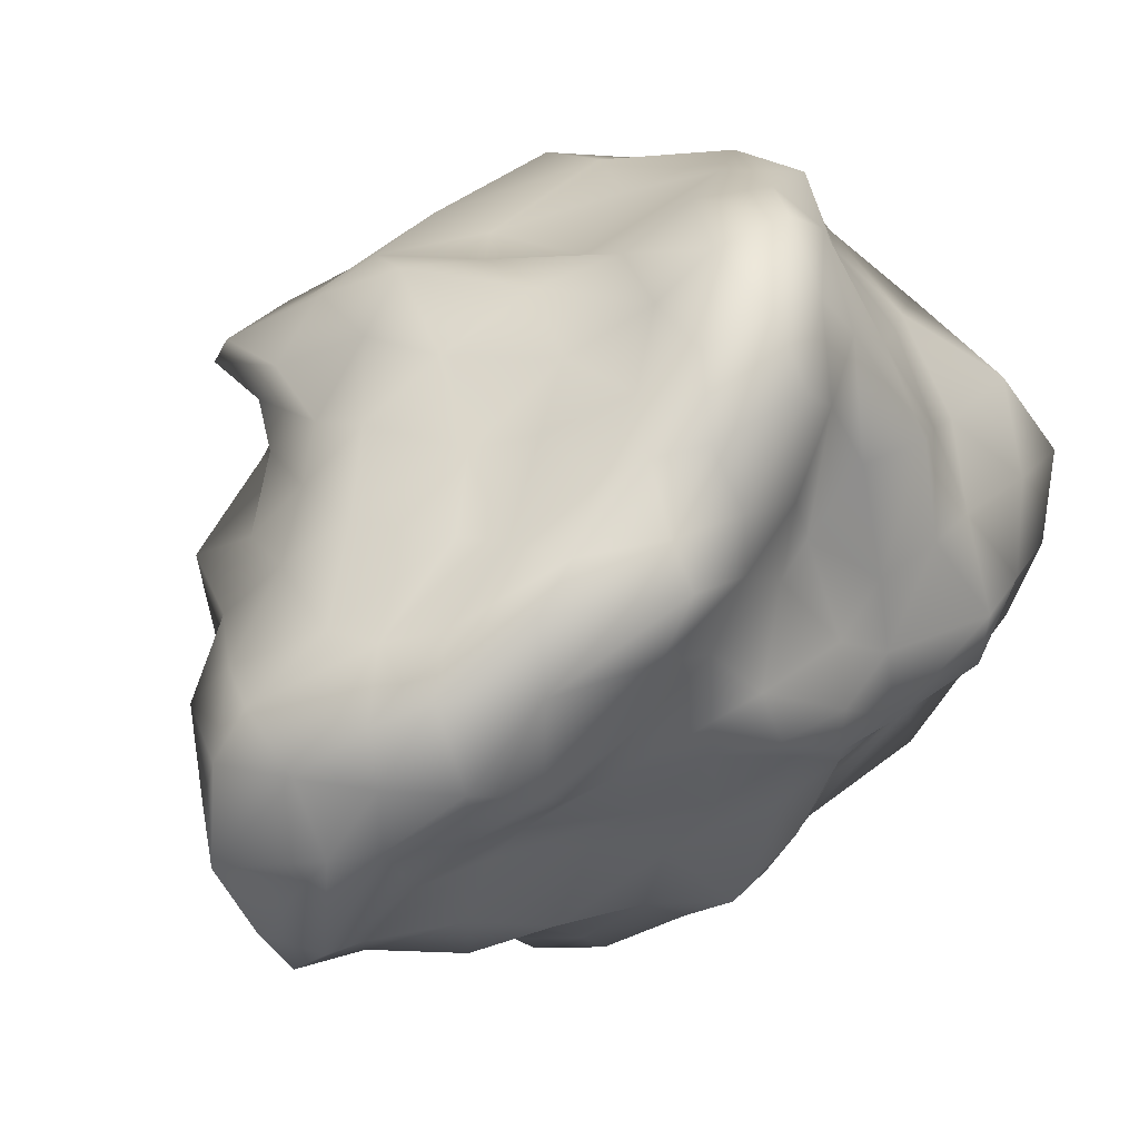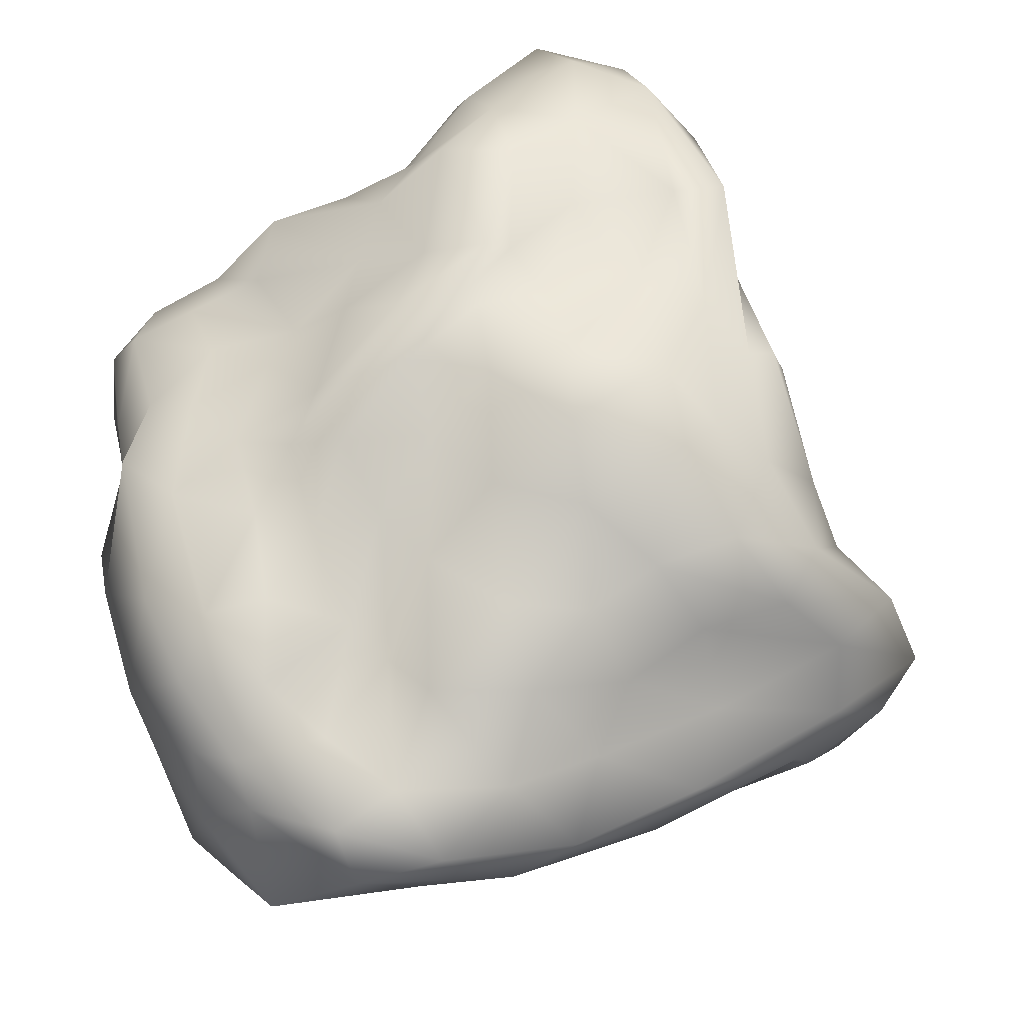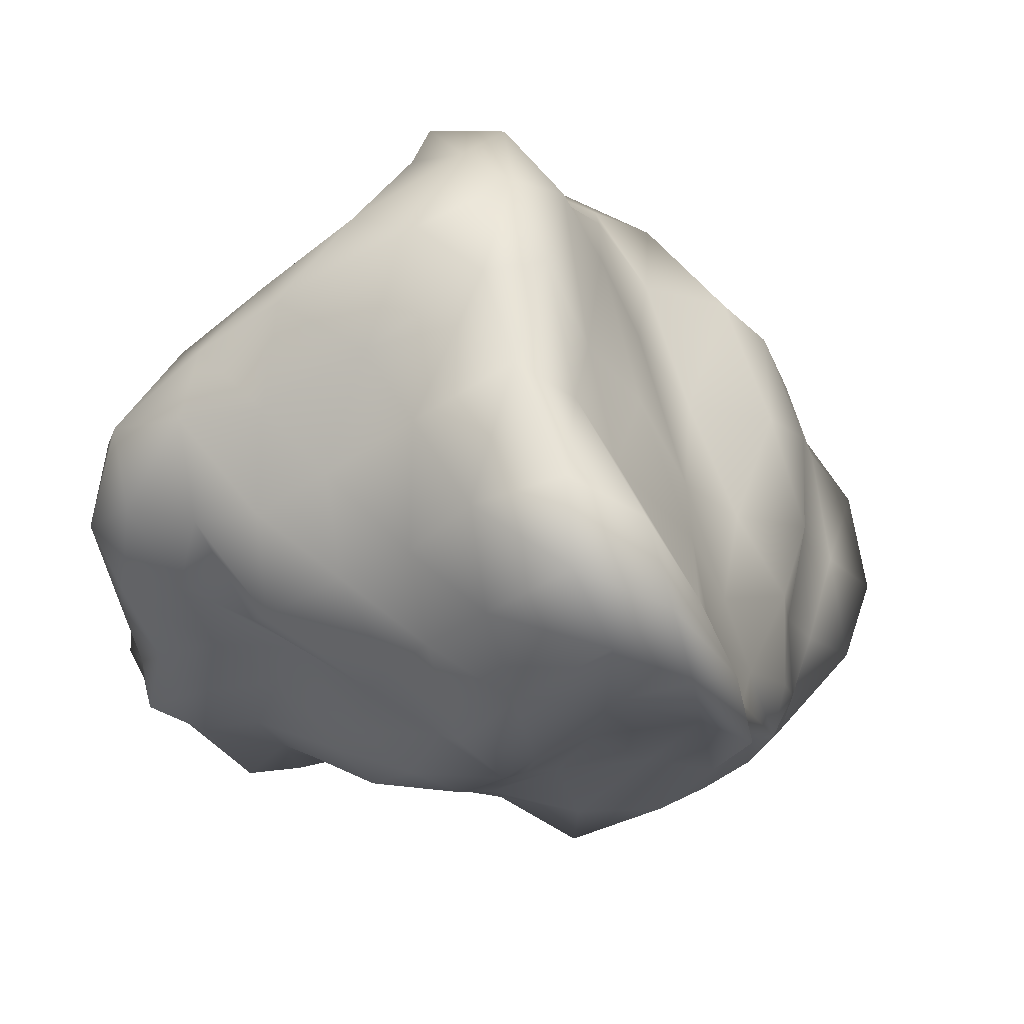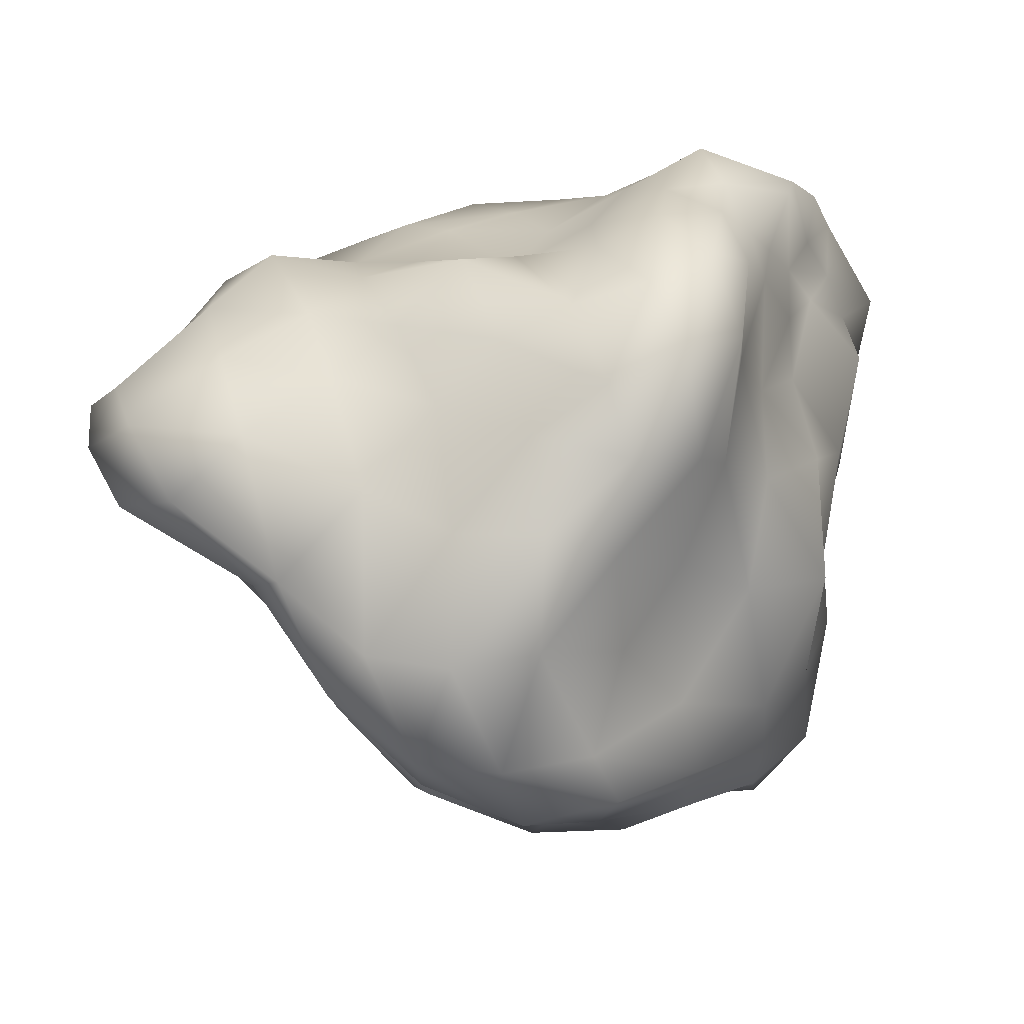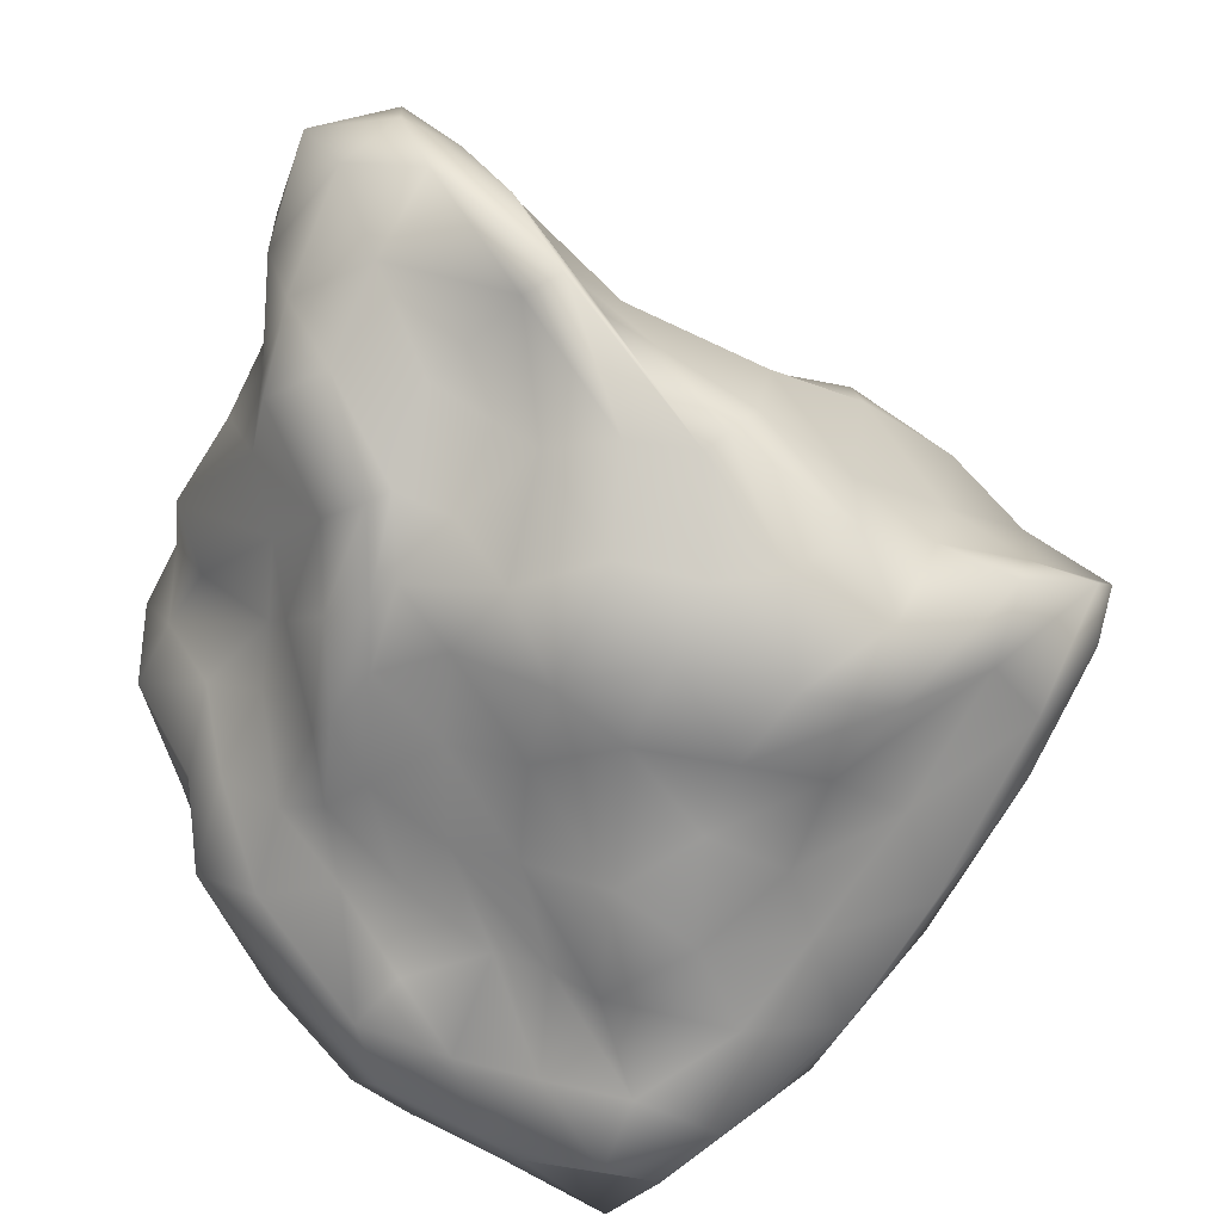
<metadata>
{"format":"obj","ext":"obj","renderer":"f3d","projection":"perspective","resolution":1024,"background":"white","views":[{"elev":-22.1,"azim":134.3,"up":"+Z"},{"elev":-78.1,"azim":-133.7,"up":"+Z"},{"elev":22.6,"azim":-136.8,"up":"+Z"},{"elev":48.5,"azim":-3.8,"up":"+Y"},{"elev":-52.6,"azim":-97.7,"up":"+Z"}]}
</metadata>
<code>
v  -10.02 36.59 8.693
v  -5.475 38.27 9.992
v  -9.886 32.76 5.523
v  -1.802 39.67 9.065
v  -5.376 35.76 5.361
v  -7.665 32.7 2.456
v  2.275 36.74 5.793
v  -0.7008 36.23 3.096
v  -2.859 34.4 0.8751
v  -3.734 31.15 -2.269
v  4.191 34.34 5.093
v  3.131 34.68 1.023
v  1.987 35.17 -1.682
v  0.8086 31.82 -4.11
v  -2.049 27.57 -5.847
v  5.606 32.19 4.476
v  7.476 32.21 -0.5338
v  8.272 30.59 -3.385
v  5.997 28.87 -6.643
v  3.185 26.07 -10.44
v  0.3042 24.07 -9.748
v  -15.83 32.9 4.849
v  -13.59 31.74 0.9171
v  -19.26 30.55 2.147
v  -9.352 29.77 -2.61
v  -16.23 29.83 -1.806
v  -22.48 28.35 -0.4558
v  -6.365 28.78 -4.732
v  -11.83 28.91 -4.525
v  -18.32 27.64 -3.241
v  -23.21 27.12 -0.2622
v  -3.815 24.48 -7.253
v  -8.779 26.8 -5.536
v  -14.87 27.23 -4.197
v  -19.74 26.42 -3.124
v  -22.83 23.96 -1.455
v  -13.23 38.34 10.6
v  -19.03 34.38 7.565
v  -17.14 36.06 13.37
v  -24.32 33.96 4.819
v  -22.2 34.33 10.31
v  -21.06 34.46 15.7
v  -27.32 30.82 3.53
v  -28.07 33.33 8.389
v  -27.23 34.71 13.96
v  -26.02 34.66 20.03
v  -27.49 26 3.276
v  -31.2 29.15 7.83
v  -33.56 31.47 12.76
v  -32.44 33.54 17.81
v  -30.22 31.59 21.98
v  -7.345 38.46 14.83
v  -11.48 37.27 16.1
v  -5.785 37.93 20.62
v  -15.19 35.2 19.01
v  -10.01 35.23 21.6
v  -4.771 35.31 23.87
v  -19.48 32.47 22.53
v  -14.67 31.49 25.3
v  -9.742 33.54 27.49
v  -5.647 30.83 26.98
v  -24.44 29.5 26.47
v  -19.85 27.18 30.12
v  -15.17 27.73 31.83
v  -10.19 28.04 31.33
v  -5.233 23.92 28.17
v  -2.947 39.92 14.75
v  -1.361 39.21 19.23
v  0.7975 39.79 12.56
v  -0.6441 33.2 22.25
v  2.113 37.05 16.75
v  3.266 37.09 10.5
v  -1.306 24.49 22.38
v  1.259 29.81 19.49
v  2.543 33.29 14.78
v  4.659 33.85 8.776
v  6.701 29.12 7.293
v  7.539 27.69 1.539
v  7.174 24.41 7.866
v  9.018 25.52 2.082
v  11.15 22.29 -3.361
v  10.27 19.61 9.773
v  12.34 21.32 3.276
v  12.26 19.58 -2.22
v  15.05 16.86 -6.379
v  9.294 14.62 11.9
v  10.99 15.79 7.305
v  12.35 15.89 2.279
v  13.81 13.85 -3.129
v  14.35 13.62 -8.39
v  9.043 9.449 15.03
v  9.113 10.7 11.46
v  9.454 9.772 6.541
v  11.07 9.78 1.617
v  11.49 7.884 -3.072
v  10.73 8.335 -8.405
v  3.529 20.96 -11.81
v  -1.899 19.53 -9.491
v  7.807 19.27 -12.83
v  3.119 16.47 -13.18
v  -2.087 16.62 -10.55
v  9.244 16.66 -13.08
v  5.842 12.87 -16.53
v  2.182 11.8 -14.91
v  -3.032 14.22 -13.28
v  12.68 11.81 -13.15
v  7.704 9.608 -15.14
v  3.125 7.163 -15.78
v  -2.139 6.976 -13.67
v  -7.164 9.871 -13.46
v  6.771 5.813 -10.11
v  2.107 2.591 -11.62
v  -2.006 1.468 -12.31
v  -6.366 3.933 -10.94
v  -10.83 5.843 -11.13
v  -22.14 21.22 -5.724
v  -26.88 20.27 -0.7494
v  -19.46 18.62 -9.755
v  -24.9 16.57 -6.332
v  -28.94 16.6 -2.119
v  -16.42 14.57 -9.729
v  -21.42 13.19 -9.13
v  -24.61 11.84 -6.826
v  -28.62 12.64 -1.798
v  -12.29 10.31 -10.89
v  -16.76 9.335 -10.62
v  -20.99 7.112 -9.978
v  -25.13 8.161 -6.26
v  -29.65 11.56 -1.462
v  -15.87 4.622 -9.978
v  -20.16 2.071 -9.284
v  -23.42 2.476 -6.622
v  -25.82 4.543 -2.522
v  -29.21 9.98 1.411
v  -33.46 28.67 19.54
v  -26.02 26.24 23.87
v  -34.61 25.46 14.03
v  -27.32 24.16 19.74
v  -22.13 20.77 24.56
v  -31.51 20.51 9.429
v  -29.8 20.24 14.59
v  -24.21 18.56 21.18
v  -17.83 14.89 27.63
v  -30.16 14.78 4.292
v  -29.44 16.63 9.503
v  -24.72 14.69 14.92
v  -18.14 11.63 22.02
v  -12.98 9.576 27.69
v  -28.15 9.028 6.789
v  -25.12 10.15 11.54
v  -19.5 8.223 16.85
v  -13.85 5.889 22.85
v  -9.128 5.564 26.79
v  -7.221 20.13 32.65
v  -1.456 16.91 26.77
v  -5.768 17.13 33.75
v  -0.3653 13.16 29.01
v  4.071 13.28 24.53
v  -6.618 11.37 31.02
v  -1 11.11 28.64
v  4.548 7.946 23.62
v  7.159 12.13 21.24
v  -6.627 8.692 28.68
v  -1.06 9.115 28.72
v  3.883 5.191 24.5
v  7.813 4.773 20.8
v  9.28 11.08 16.45
v  -4.613 5.459 27.64
v  -0.0235 5.126 25.05
v  4.429 1.944 22.7
v  8.117 4.155 19.48
v  12.62 17.82 -9.758
v  9.796 21.01 -10.43
v  11.89 22.47 -8.028
v  7.041 24.43 -10.84
v  10.57 25.81 -7.221
v  9.553 25.62 -3.097
v  -9.451 14.35 -12.32
v  -13.38 19.12 -8.174
v  -7.742 18.87 -8.993
v  -17.67 23.51 -5.444
v  -12.77 23.33 -6.493
v  -7.518 22.5 -8.04
v  -32.06 17.93 3.97
v  -35.43 22.87 8.618
v  -34.6 20.13 3.123
v  -35.4 28.67 14.8
v  -35.64 27.02 9.822
v  -32.27 21.97 4.369
v  -11.83 12.57 29.87
v  -11.37 16.43 34.56
v  -17.04 17.38 31.98
v  -12.55 21.3 34.35
v  -17.32 22.03 33.79
v  -21.99 24.13 30.49
v  8.505 17.47 16.32
v  8.075 23.04 13.39
v  7.916 19.56 19.88
v  4.35 28.5 12.67
v  4.21 26.12 17.67
v  2.917 21.01 21.81
v  -11.42 -7.987 10.09
v  -14.13 -10.68 5.774
v  -7.132 -8.594 7.86
v  -18.39 -9.17 -0.2386
v  -12.76 -8.807 1.321
v  -4.875 -4.56 7.797
v  -17 -5.939 -4.804
v  -13.29 -6.147 -5.123
v  -8.317 -3.329 -0.3509
v  -1.12 1.601 4.225
v  -12.78 0.1806 -8.091
v  -8.719 -1.921 -9.889
v  -4.735 -2.39 -7.744
v  -1.334 1.425 -3.47
v  5.104 4.56 -2.862
v  -15.7 -7.919 10.14
v  -18.53 -6.266 9.108
v  -18.73 -10.48 4.724
v  -21.71 -1.086 5.818
v  -21.18 -5.281 2.623
v  -22.21 -8.346 -0.1049
v  -25.05 4.374 2.669
v  -23.85 0.2355 -0.5282
v  -24.04 -3.729 -3.108
v  -20.09 -3.014 -5.188
v  -12.95 -4.906 15.08
v  -13.59 -3.913 17.93
v  -17.07 -4.947 14.11
v  -11.74 -1.213 21.33
v  -17.46 -1.865 18.25
v  -20.69 -2.289 12.09
v  -10.07 1.415 24.74
v  -16.51 1.288 21.17
v  -22.18 3.268 15.33
v  -25.48 3.638 8.952
v  -7.546 -4.317 13.61
v  -2.591 -0.4253 19.02
v  -8.406 -3.25 16.51
v  0.9999 3.344 20.38
v  -2.554 0.9045 20.46
v  -7.545 -0.8758 19.09
v  5.633 6.578 17.43
v  2.376 2.488 22.3
v  -1.28 1.288 22.08
v  -5.096 2.751 22.33
v  -1.686 -2.629 14.19
v  3.318 -0.7395 10.41
v  2.487 1.849 15.91
v  6.564 3.855 2.409
v  8.228 3.503 7.662
v  5.038 6.663 12.84
g asteroid
f 1 2 3
f 2 4 5
f 2 5 3
f 3 5 6
f 4 7 8
f 4 8 5
f 5 8 9
f 5 9 6
f 6 9 10
f 7 11 12
f 7 12 8
f 8 12 13
f 8 13 9
f 9 13 14
f 9 14 10
f 10 14 15
f 11 16 17
f 11 17 12
f 12 17 18
f 12 18 13
f 13 18 19
f 13 19 14
f 14 19 20
f 14 20 15
f 15 20 21
f 1 3 22
f 3 6 23
f 3 23 22
f 22 23 24
f 6 10 25
f 6 25 23
f 23 25 26
f 23 26 24
f 24 26 27
f 10 15 28
f 10 28 25
f 25 28 29
f 25 29 26
f 26 29 30
f 26 30 27
f 27 30 31
f 15 21 32
f 15 32 28
f 28 32 33
f 28 33 29
f 29 33 34
f 29 34 30
f 30 34 35
f 30 35 31
f 31 35 36
f 1 22 37
f 22 24 38
f 22 38 37
f 37 38 39
f 24 27 40
f 24 40 38
f 38 40 41
f 38 41 39
f 39 41 42
f 27 31 43
f 27 43 40
f 40 43 44
f 40 44 41
f 41 44 45
f 41 45 42
f 42 45 46
f 31 36 47
f 31 47 43
f 43 47 48
f 43 48 44
f 44 48 49
f 44 49 45
f 45 49 50
f 45 50 46
f 46 50 51
f 1 37 52
f 37 39 53
f 37 53 52
f 52 53 54
f 39 42 55
f 39 55 53
f 53 55 56
f 53 56 54
f 54 56 57
f 42 46 58
f 42 58 55
f 55 58 59
f 55 59 56
f 56 59 60
f 56 60 57
f 57 60 61
f 46 51 62
f 46 62 58
f 58 62 63
f 58 63 59
f 59 63 64
f 59 64 60
f 60 64 65
f 60 65 61
f 61 65 66
f 1 52 2
f 52 54 67
f 52 67 2
f 2 67 4
f 54 57 68
f 54 68 67
f 67 68 69
f 67 69 4
f 4 69 7
f 57 61 70
f 57 70 68
f 68 70 71
f 68 71 69
f 69 71 72
f 69 72 7
f 7 72 11
f 61 66 73
f 61 73 70
f 70 73 74
f 70 74 71
f 71 74 75
f 71 75 72
f 72 75 76
f 72 76 11
f 11 76 16
f 16 77 78
f 77 79 80
f 77 80 78
f 78 80 81
f 79 82 83
f 79 83 80
f 80 83 84
f 80 84 81
f 81 84 85
f 82 86 87
f 82 87 83
f 83 87 88
f 83 88 84
f 84 88 89
f 84 89 85
f 85 89 90
f 86 91 92
f 86 92 87
f 87 92 93
f 87 93 88
f 88 93 94
f 88 94 89
f 89 94 95
f 89 95 90
f 90 95 96
f 21 97 98
f 97 99 100
f 97 100 98
f 98 100 101
f 99 102 103
f 99 103 100
f 100 103 104
f 100 104 101
f 101 104 105
f 102 106 107
f 102 107 103
f 103 107 108
f 103 108 104
f 104 108 109
f 104 109 105
f 105 109 110
f 106 96 111
f 106 111 107
f 107 111 112
f 107 112 108
f 108 112 113
f 108 113 109
f 109 113 114
f 109 114 110
f 110 114 115
f 36 116 117
f 116 118 119
f 116 119 117
f 117 119 120
f 118 121 122
f 118 122 119
f 119 122 123
f 119 123 120
f 120 123 124
f 121 125 126
f 121 126 122
f 122 126 127
f 122 127 123
f 123 127 128
f 123 128 124
f 124 128 129
f 125 115 130
f 125 130 126
f 126 130 131
f 126 131 127
f 127 131 132
f 127 132 128
f 128 132 133
f 128 133 129
f 129 133 134
f 51 135 136
f 135 137 138
f 135 138 136
f 136 138 139
f 137 140 141
f 137 141 138
f 138 141 142
f 138 142 139
f 139 142 143
f 140 144 145
f 140 145 141
f 141 145 146
f 141 146 142
f 142 146 147
f 142 147 143
f 143 147 148
f 144 134 149
f 144 149 145
f 145 149 150
f 145 150 146
f 146 150 151
f 146 151 147
f 147 151 152
f 147 152 148
f 148 152 153
f 66 154 155
f 154 156 157
f 154 157 155
f 155 157 158
f 156 159 160
f 156 160 157
f 157 160 161
f 157 161 158
f 158 161 162
f 159 163 164
f 159 164 160
f 160 164 165
f 160 165 161
f 161 165 166
f 161 166 162
f 162 166 167
f 163 153 168
f 163 168 164
f 164 168 169
f 164 169 165
f 165 169 170
f 165 170 166
f 166 170 171
f 166 171 167
f 167 171 91
f 96 106 90
f 106 102 172
f 106 172 90
f 90 172 85
f 102 99 173
f 102 173 172
f 172 173 174
f 172 174 85
f 85 174 81
f 99 97 175
f 99 175 173
f 173 175 176
f 173 176 174
f 174 176 177
f 174 177 81
f 81 177 78
f 97 21 20
f 97 20 175
f 175 20 19
f 175 19 176
f 176 19 18
f 176 18 177
f 177 18 17
f 177 17 78
f 78 17 16
f 115 125 110
f 125 121 178
f 125 178 110
f 110 178 105
f 121 118 179
f 121 179 178
f 178 179 180
f 178 180 105
f 105 180 101
f 118 116 181
f 118 181 179
f 179 181 182
f 179 182 180
f 180 182 183
f 180 183 101
f 101 183 98
f 116 36 35
f 116 35 181
f 181 35 34
f 181 34 182
f 182 34 33
f 182 33 183
f 183 33 32
f 183 32 98
f 98 32 21
f 134 144 129
f 144 140 184
f 144 184 129
f 129 184 124
f 140 137 185
f 140 185 184
f 184 185 186
f 184 186 124
f 124 186 120
f 137 135 187
f 137 187 185
f 185 187 188
f 185 188 186
f 186 188 189
f 186 189 120
f 120 189 117
f 135 51 50
f 135 50 187
f 187 50 49
f 187 49 188
f 188 49 48
f 188 48 189
f 189 48 47
f 189 47 117
f 117 47 36
f 153 163 148
f 163 159 190
f 163 190 148
f 148 190 143
f 159 156 191
f 159 191 190
f 190 191 192
f 190 192 143
f 143 192 139
f 156 154 193
f 156 193 191
f 191 193 194
f 191 194 192
f 192 194 195
f 192 195 139
f 139 195 136
f 154 66 65
f 154 65 193
f 193 65 64
f 193 64 194
f 194 64 63
f 194 63 195
f 195 63 62
f 195 62 136
f 136 62 51
f 91 86 167
f 86 82 196
f 86 196 167
f 167 196 162
f 82 79 197
f 82 197 196
f 196 197 198
f 196 198 162
f 162 198 158
f 79 77 199
f 79 199 197
f 197 199 200
f 197 200 198
f 198 200 201
f 198 201 158
f 158 201 155
f 77 16 76
f 77 76 199
f 199 76 75
f 199 75 200
f 200 75 74
f 200 74 201
f 201 74 73
f 201 73 155
f 155 73 66
f 202 203 204
f 203 205 206
f 203 206 204
f 204 206 207
f 205 208 209
f 205 209 206
f 206 209 210
f 206 210 207
f 207 210 211
f 208 212 213
f 208 213 209
f 209 213 214
f 209 214 210
f 210 214 215
f 210 215 211
f 211 215 216
f 212 115 114
f 212 114 213
f 213 114 113
f 213 113 214
f 214 113 112
f 214 112 215
f 215 112 111
f 215 111 216
f 216 111 96
f 202 217 203
f 217 218 219
f 217 219 203
f 203 219 205
f 218 220 221
f 218 221 219
f 219 221 222
f 219 222 205
f 205 222 208
f 220 223 224
f 220 224 221
f 221 224 225
f 221 225 222
f 222 225 226
f 222 226 208
f 208 226 212
f 223 134 133
f 223 133 224
f 224 133 132
f 224 132 225
f 225 132 131
f 225 131 226
f 226 131 130
f 226 130 212
f 212 130 115
f 202 227 217
f 227 228 229
f 227 229 217
f 217 229 218
f 228 230 231
f 228 231 229
f 229 231 232
f 229 232 218
f 218 232 220
f 230 233 234
f 230 234 231
f 231 234 235
f 231 235 232
f 232 235 236
f 232 236 220
f 220 236 223
f 233 153 152
f 233 152 234
f 234 152 151
f 234 151 235
f 235 151 150
f 235 150 236
f 236 150 149
f 236 149 223
f 223 149 134
f 202 237 227
f 237 238 239
f 237 239 227
f 227 239 228
f 238 240 241
f 238 241 239
f 239 241 242
f 239 242 228
f 228 242 230
f 240 243 244
f 240 244 241
f 241 244 245
f 241 245 242
f 242 245 246
f 242 246 230
f 230 246 233
f 243 91 171
f 243 171 244
f 244 171 170
f 244 170 245
f 245 170 169
f 245 169 246
f 246 169 168
f 246 168 233
f 233 168 153
f 202 204 237
f 204 207 247
f 204 247 237
f 237 247 238
f 207 211 248
f 207 248 247
f 247 248 249
f 247 249 238
f 238 249 240
f 211 216 250
f 211 250 248
f 248 250 251
f 248 251 249
f 249 251 252
f 249 252 240
f 240 252 243
f 216 96 95
f 216 95 250
f 250 95 94
f 250 94 251
f 251 94 93
f 251 93 252
f 252 93 92
f 252 92 243
f 243 92 91

</code>
